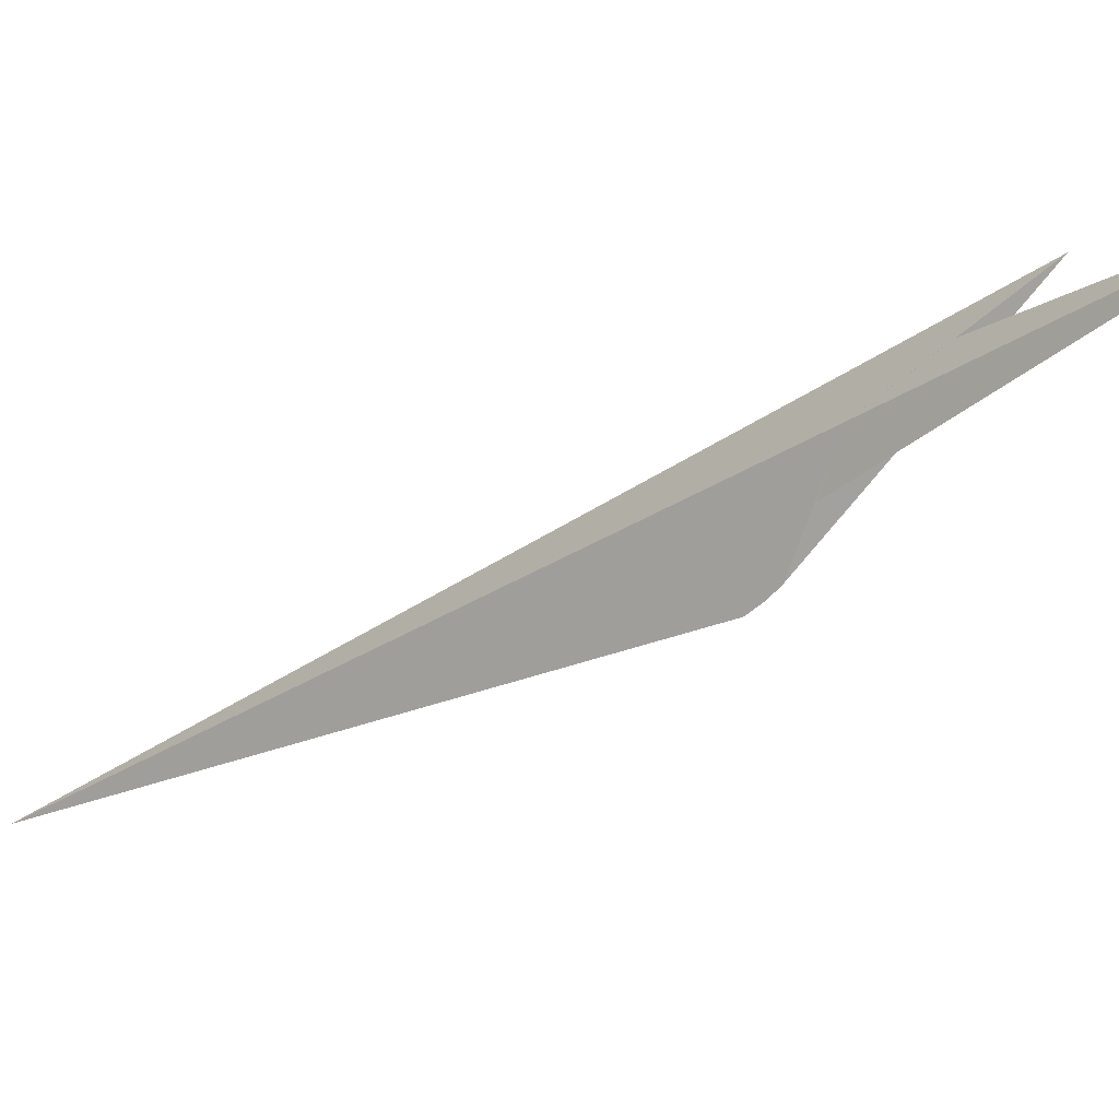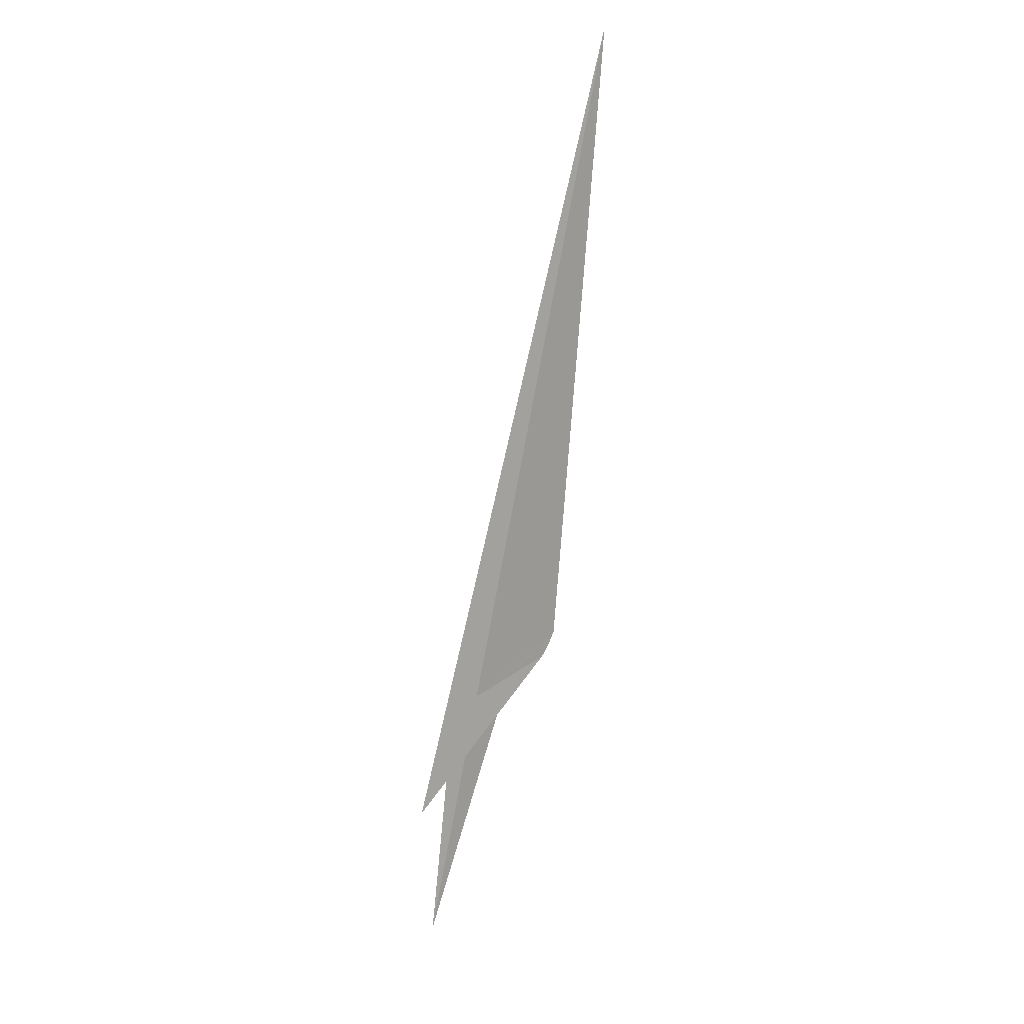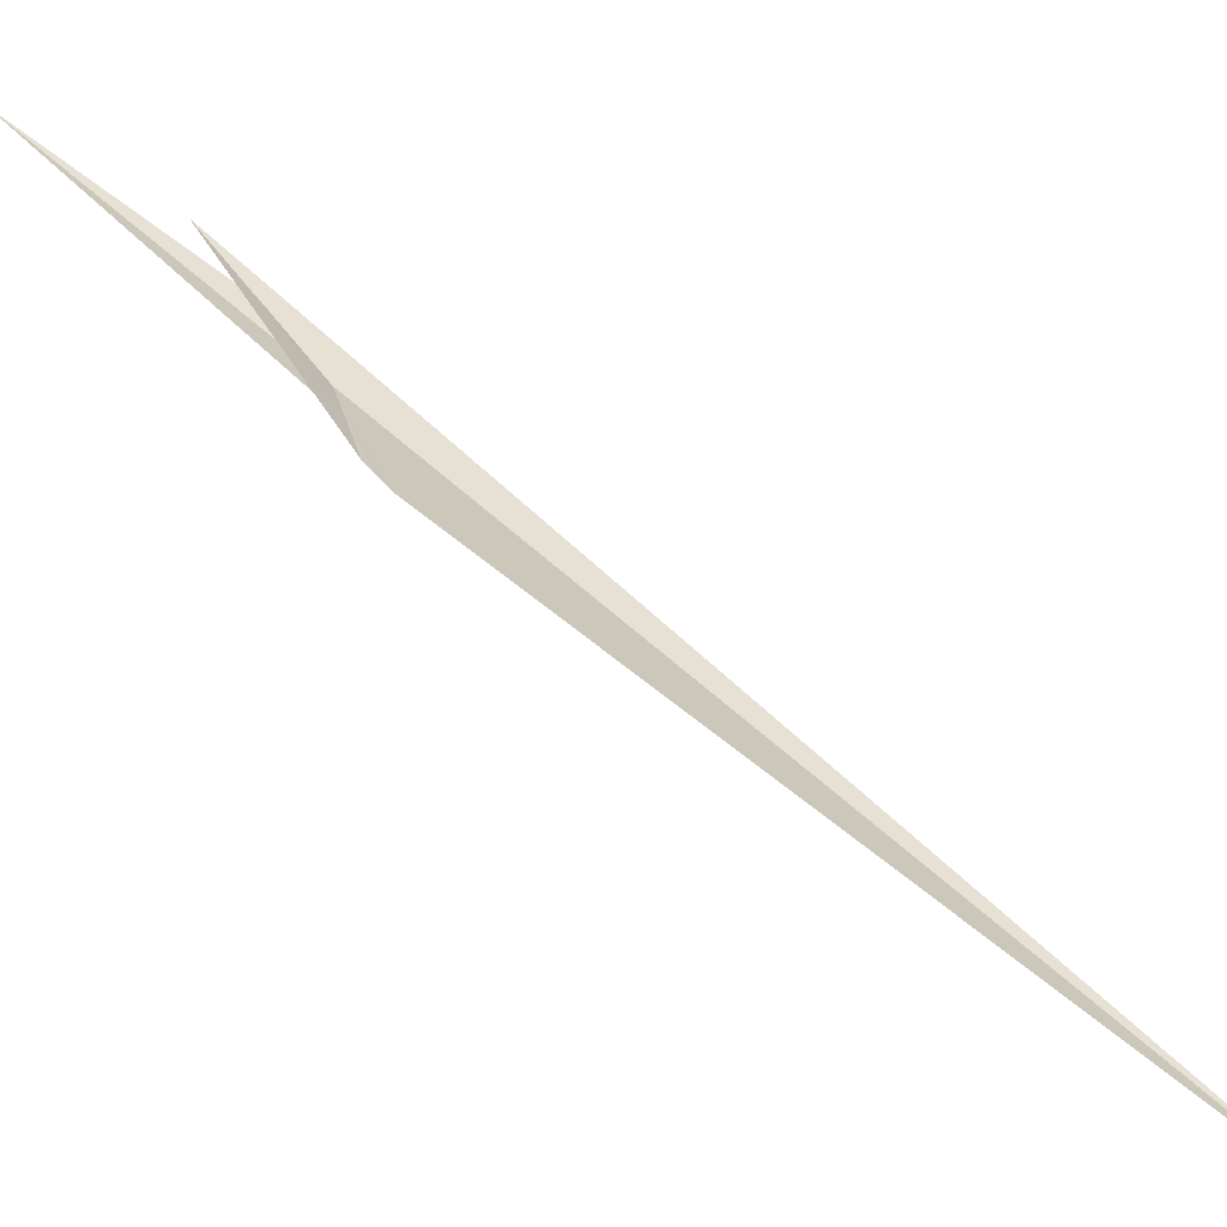
<metadata>
{"format":"obj","ext":"obj","renderer":"f3d","projection":"perspective","resolution":1024,"background":"white","views":[{"elev":11.7,"azim":-72.9,"up":"+Z"},{"elev":-13.0,"azim":131.1,"up":"+Y"},{"elev":-78.6,"azim":38.1,"up":"+Z"}]}
</metadata>
<code>
v -17.19 117.8 -11.44
v -17.32 116.9 -10.69
v -15.77 122.4 -13.97
v -17.18 118 -12.15
v -17.16 118.1 -12.23
v -17.13 118.2 -12.31
v -17.25 117.3 -11.06
v -17.76 115.9 -10.42
v -17.18 117.9 -11.79
f 1 5 4
f 1 6 5
f 1 7 8
f 1 2 3
f 1 8 9
f 1 3 6
f 1 2 4
f 1 9 7

</code>
